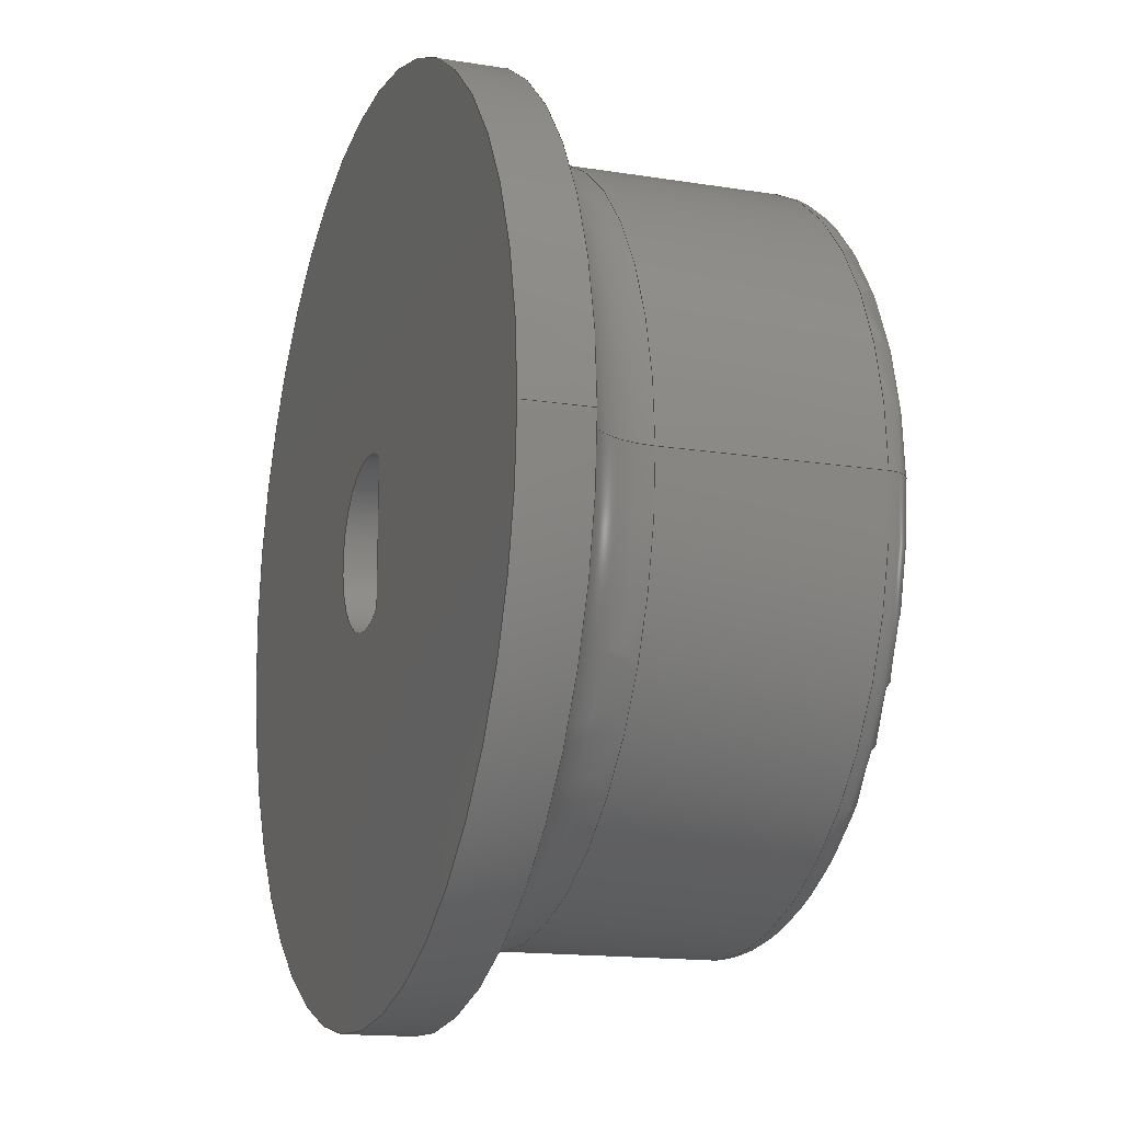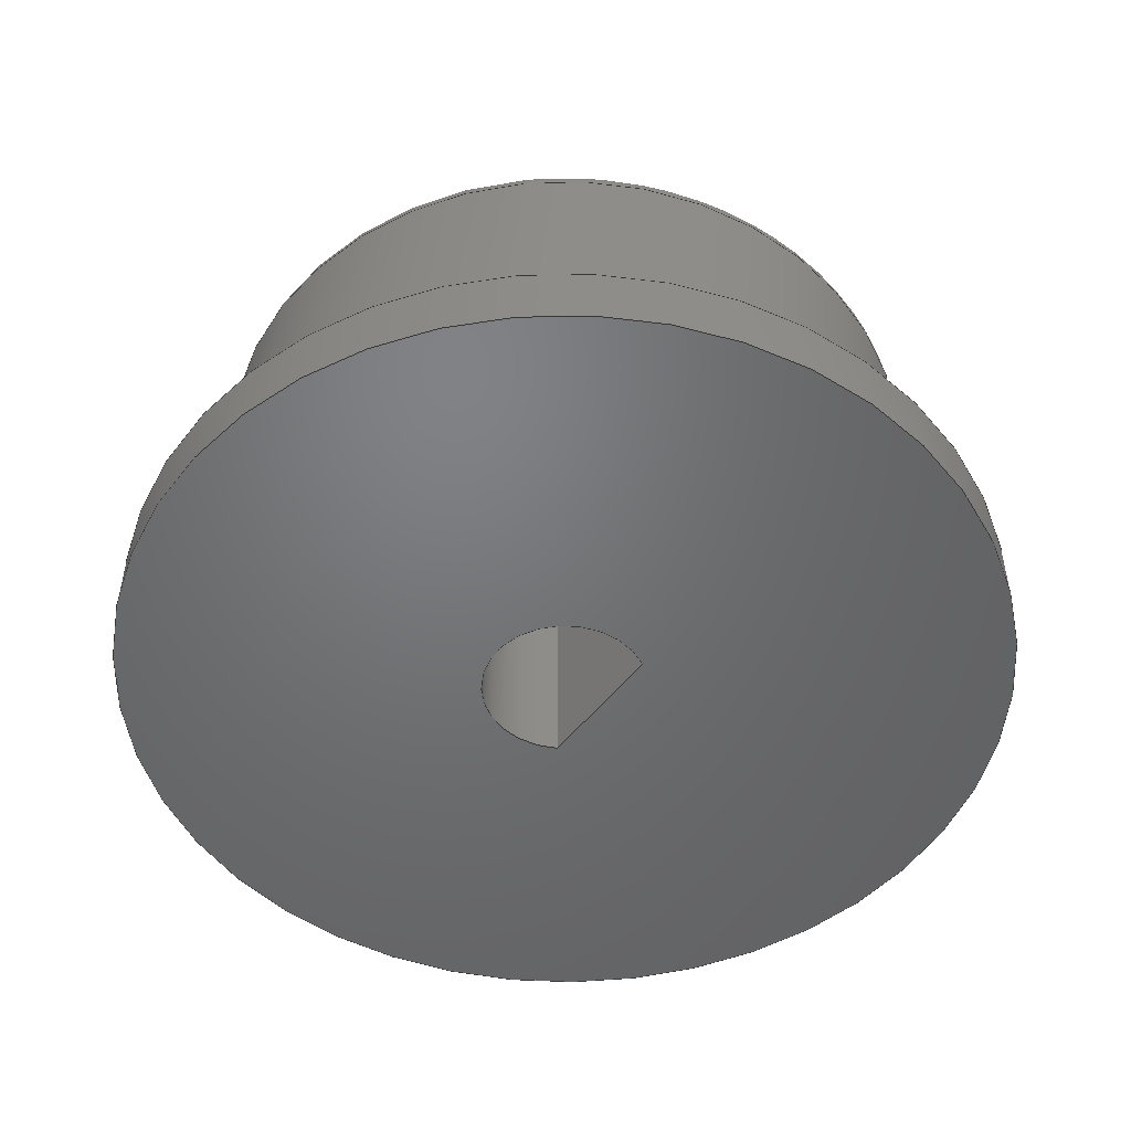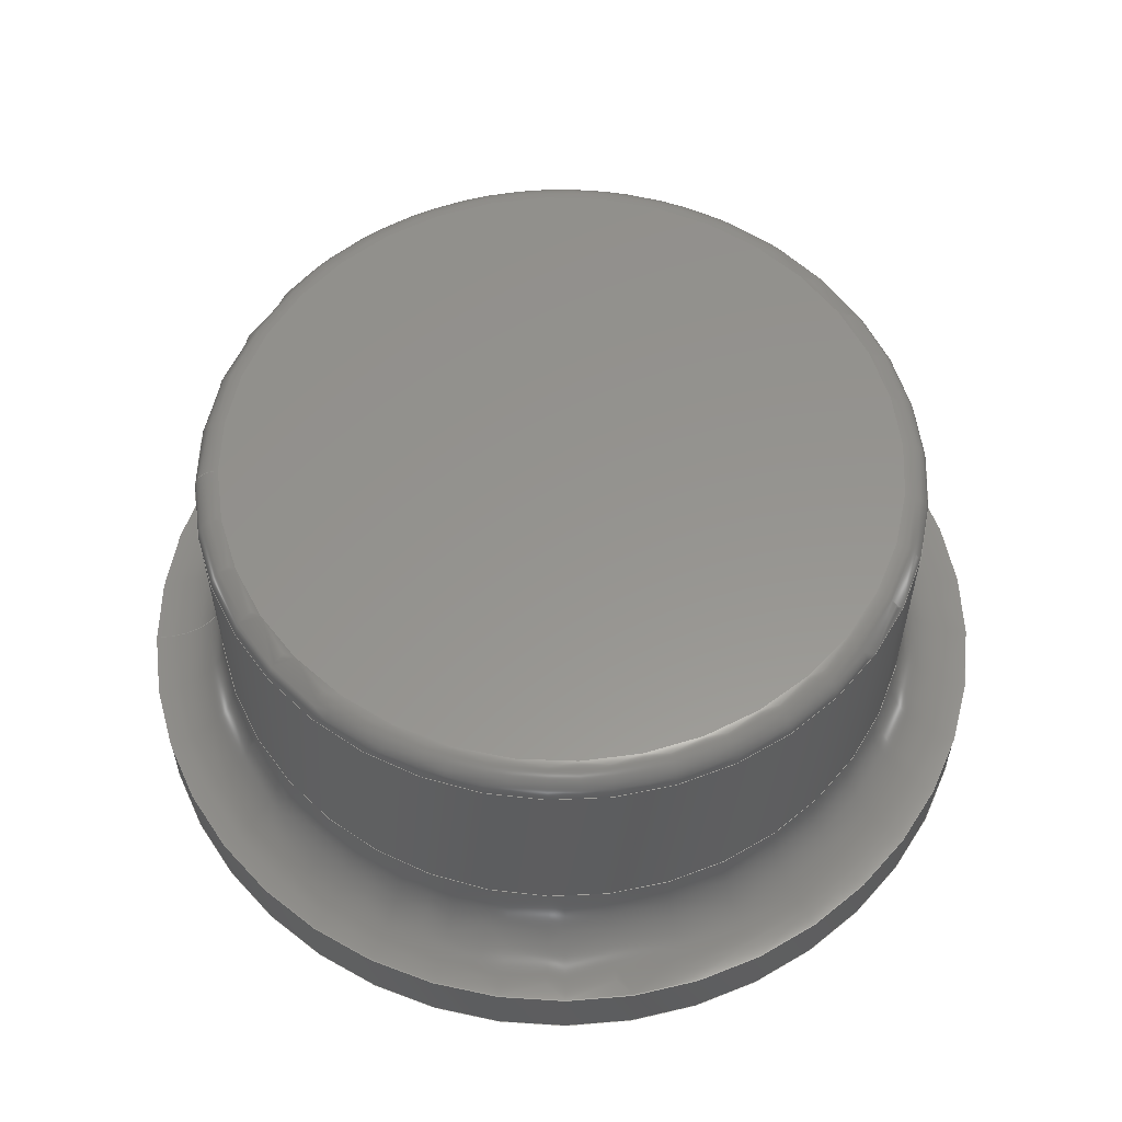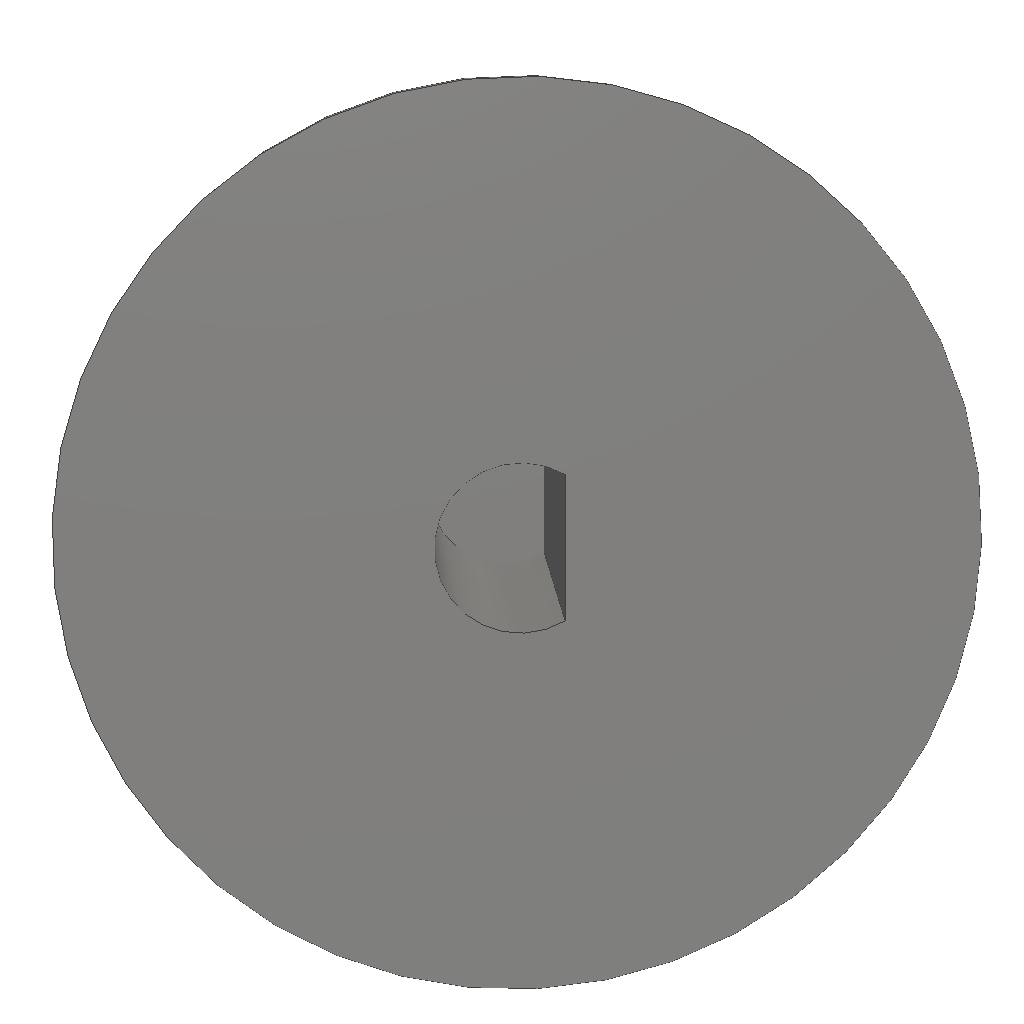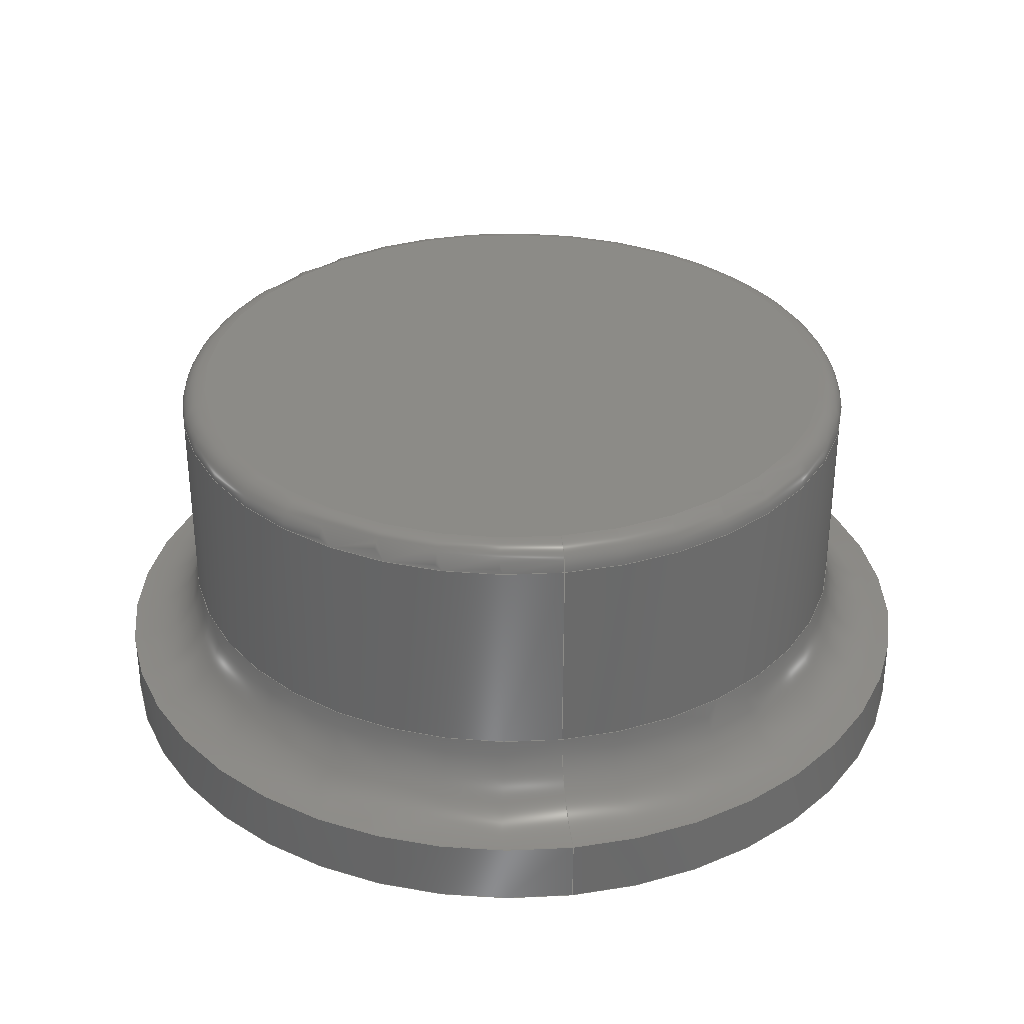
<metadata>
{"format":"step","ext":"step","renderer":"f3d","projection":"perspective","resolution":1024,"background":"white","views":[{"elev":-15.0,"azim":-109.1,"up":"+Y"},{"elev":-49.9,"azim":143.8,"up":"+Z"},{"elev":57.3,"azim":-2.7,"up":"+Z"},{"elev":10.6,"azim":177.2,"up":"+Y"},{"elev":32.9,"azim":-98.1,"up":"+Z"}]}
</metadata>
<code>
ISO-10303-21;
DATA;
#1=MECHANICAL_DESIGN_GEOMETRIC_PRESENTATION_REPRESENTATION('',(#4),#232);
#2=SHAPE_REPRESENTATION_RELATIONSHIP('SRR','None',#239,#3);
#3=ADVANCED_BREP_SHAPE_REPRESENTATION('',(#5),#231);
#4=STYLED_ITEM('',(#248),#5);
#5=MANIFOLD_SOLID_BREP('Body1',#119);
#6=CYLINDRICAL_SURFACE('',#140,14);
#7=CYLINDRICAL_SURFACE('',#146,3.18);
#8=CYLINDRICAL_SURFACE('',#150,17);
#9=TOROIDAL_SURFACE('',#136,13,1);
#10=TOROIDAL_SURFACE('',#143,17,3);
#11=FACE_BOUND('',#34,.T.);
#12=LINE('',#201,#18);
#13=LINE('',#211,#19);
#14=LINE('',#220,#20);
#15=LINE('',#223,#21);
#16=LINE('',#225,#22);
#17=LINE('',#228,#23);
#18=VECTOR('',#157,10);
#19=VECTOR('',#170,14);
#20=VECTOR('',#183,10);
#21=VECTOR('',#186,10);
#22=VECTOR('',#189,10);
#23=VECTOR('',#194,17);
#24=FACE_OUTER_BOUND('',#33,.T.);
#25=FACE_OUTER_BOUND('',#35,.T.);
#26=FACE_OUTER_BOUND('',#36,.T.);
#27=FACE_OUTER_BOUND('',#37,.T.);
#28=FACE_OUTER_BOUND('',#38,.T.);
#29=FACE_OUTER_BOUND('',#39,.T.);
#30=FACE_OUTER_BOUND('',#40,.T.);
#31=FACE_OUTER_BOUND('',#41,.T.);
#32=FACE_OUTER_BOUND('',#42,.T.);
#33=EDGE_LOOP('',(#76));
#34=EDGE_LOOP('',(#77,#78));
#35=EDGE_LOOP('',(#79,#80,#81,#82));
#36=EDGE_LOOP('',(#83,#84,#85,#86));
#37=EDGE_LOOP('',(#87));
#38=EDGE_LOOP('',(#88,#89,#90,#91));
#39=EDGE_LOOP('',(#92,#93,#94,#95));
#40=EDGE_LOOP('',(#96,#97,#98,#99));
#41=EDGE_LOOP('',(#100,#101));
#42=EDGE_LOOP('',(#102,#103,#104,#105));
#43=CIRCLE('',#134,17);
#44=CIRCLE('',#135,3.18);
#45=CIRCLE('',#137,13);
#46=CIRCLE('',#138,1);
#47=CIRCLE('',#139,14);
#48=CIRCLE('',#141,14);
#49=CIRCLE('',#144,17);
#50=CIRCLE('',#145,3);
#51=CIRCLE('',#147,3.18);
#52=VERTEX_POINT('',#197);
#53=VERTEX_POINT('',#199);
#54=VERTEX_POINT('',#200);
#55=VERTEX_POINT('',#204);
#56=VERTEX_POINT('',#206);
#57=VERTEX_POINT('',#210);
#58=VERTEX_POINT('',#215);
#59=VERTEX_POINT('',#219);
#60=VERTEX_POINT('',#221);
#61=EDGE_CURVE('',#52,#52,#43,.T.);
#62=EDGE_CURVE('',#53,#54,#12,.T.);
#63=EDGE_CURVE('',#54,#53,#44,.T.);
#64=EDGE_CURVE('',#55,#55,#45,.T.);
#65=EDGE_CURVE('',#55,#56,#46,.T.);
#66=EDGE_CURVE('',#56,#56,#47,.T.);
#67=EDGE_CURVE('',#56,#57,#13,.T.);
#68=EDGE_CURVE('',#57,#57,#48,.T.);
#69=EDGE_CURVE('',#58,#58,#49,.T.);
#70=EDGE_CURVE('',#58,#57,#50,.T.);
#71=EDGE_CURVE('',#54,#59,#14,.T.);
#72=EDGE_CURVE('',#59,#60,#51,.T.);
#73=EDGE_CURVE('',#60,#53,#15,.T.);
#74=EDGE_CURVE('',#60,#59,#16,.T.);
#75=EDGE_CURVE('',#58,#52,#17,.T.);
#76=ORIENTED_EDGE('',*,*,#61,.T.);
#77=ORIENTED_EDGE('',*,*,#62,.T.);
#78=ORIENTED_EDGE('',*,*,#63,.T.);
#79=ORIENTED_EDGE('',*,*,#64,.T.);
#80=ORIENTED_EDGE('',*,*,#65,.T.);
#81=ORIENTED_EDGE('',*,*,#66,.T.);
#82=ORIENTED_EDGE('',*,*,#65,.F.);
#83=ORIENTED_EDGE('',*,*,#66,.F.);
#84=ORIENTED_EDGE('',*,*,#67,.T.);
#85=ORIENTED_EDGE('',*,*,#68,.F.);
#86=ORIENTED_EDGE('',*,*,#67,.F.);
#87=ORIENTED_EDGE('',*,*,#64,.F.);
#88=ORIENTED_EDGE('',*,*,#69,.T.);
#89=ORIENTED_EDGE('',*,*,#70,.T.);
#90=ORIENTED_EDGE('',*,*,#68,.T.);
#91=ORIENTED_EDGE('',*,*,#70,.F.);
#92=ORIENTED_EDGE('',*,*,#71,.T.);
#93=ORIENTED_EDGE('',*,*,#72,.T.);
#94=ORIENTED_EDGE('',*,*,#73,.T.);
#95=ORIENTED_EDGE('',*,*,#63,.F.);
#96=ORIENTED_EDGE('',*,*,#73,.F.);
#97=ORIENTED_EDGE('',*,*,#74,.T.);
#98=ORIENTED_EDGE('',*,*,#71,.F.);
#99=ORIENTED_EDGE('',*,*,#62,.F.);
#100=ORIENTED_EDGE('',*,*,#74,.F.);
#101=ORIENTED_EDGE('',*,*,#72,.F.);
#102=ORIENTED_EDGE('',*,*,#69,.F.);
#103=ORIENTED_EDGE('',*,*,#75,.T.);
#104=ORIENTED_EDGE('',*,*,#61,.F.);
#105=ORIENTED_EDGE('',*,*,#75,.F.);
#106=PLANE('',#133);
#107=PLANE('',#142);
#108=PLANE('',#148);
#109=PLANE('',#149);
#110=ADVANCED_FACE('',(#24,#11),#106,.F.);
#111=ADVANCED_FACE('',(#25),#9,.T.);
#112=ADVANCED_FACE('',(#26),#6,.T.);
#113=ADVANCED_FACE('',(#27),#107,.T.);
#114=ADVANCED_FACE('',(#28),#10,.F.);
#115=ADVANCED_FACE('',(#29),#7,.F.);
#116=ADVANCED_FACE('',(#30),#108,.F.);
#117=ADVANCED_FACE('',(#31),#109,.F.);
#118=ADVANCED_FACE('',(#32),#8,.T.);
#119=CLOSED_SHELL('',(#110,#111,#112,#113,#114,#115,#116,#117,#118));
#120=DERIVED_UNIT_ELEMENT(#122,1);
#121=DERIVED_UNIT_ELEMENT(#234,-3);
#122=(
MASS_UNIT()
NAMED_UNIT(*)
SI_UNIT(.KILO.,.GRAM.)
);
#123=DERIVED_UNIT((#120,#121));
#124=MEASURE_REPRESENTATION_ITEM('density measure',
POSITIVE_RATIO_MEASURE(7850),#123);
#125=PROPERTY_DEFINITION_REPRESENTATION(#130,#127);
#126=PROPERTY_DEFINITION_REPRESENTATION(#131,#128);
#127=REPRESENTATION('material name',(#129),#231);
#128=REPRESENTATION('density',(#124),#231);
#129=DESCRIPTIVE_REPRESENTATION_ITEM('Steel','Steel');
#130=PROPERTY_DEFINITION('material property','material name',#241);
#131=PROPERTY_DEFINITION('material property','density of part',#241);
#132=AXIS2_PLACEMENT_3D('placement',#195,#151,#152);
#133=AXIS2_PLACEMENT_3D('',#196,#153,#154);
#134=AXIS2_PLACEMENT_3D('',#198,#155,#156);
#135=AXIS2_PLACEMENT_3D('',#202,#158,#159);
#136=AXIS2_PLACEMENT_3D('',#203,#160,#161);
#137=AXIS2_PLACEMENT_3D('',#205,#162,#163);
#138=AXIS2_PLACEMENT_3D('',#207,#164,#165);
#139=AXIS2_PLACEMENT_3D('',#208,#166,#167);
#140=AXIS2_PLACEMENT_3D('',#209,#168,#169);
#141=AXIS2_PLACEMENT_3D('',#212,#171,#172);
#142=AXIS2_PLACEMENT_3D('',#213,#173,#174);
#143=AXIS2_PLACEMENT_3D('',#214,#175,#176);
#144=AXIS2_PLACEMENT_3D('',#216,#177,#178);
#145=AXIS2_PLACEMENT_3D('',#217,#179,#180);
#146=AXIS2_PLACEMENT_3D('',#218,#181,#182);
#147=AXIS2_PLACEMENT_3D('',#222,#184,#185);
#148=AXIS2_PLACEMENT_3D('',#224,#187,#188);
#149=AXIS2_PLACEMENT_3D('',#226,#190,#191);
#150=AXIS2_PLACEMENT_3D('',#227,#192,#193);
#151=DIRECTION('axis',(0,0,1));
#152=DIRECTION('refdir',(1,0,0));
#153=DIRECTION('center_axis',(0,0,1));
#154=DIRECTION('ref_axis',(1,0,0));
#155=DIRECTION('center_axis',(0,0,-1));
#156=DIRECTION('ref_axis',(1,0,0));
#157=DIRECTION('',(-2.541e-16,-1,0));
#158=DIRECTION('center_axis',(0,0,1));
#159=DIRECTION('ref_axis',(-0.5126,-0.8586,0));
#160=DIRECTION('center_axis',(0,0,1));
#161=DIRECTION('ref_axis',(1,0,0));
#162=DIRECTION('center_axis',(0,0,-1));
#163=DIRECTION('ref_axis',(1,0,0));
#164=DIRECTION('center_axis',(1.225e-16,-1,0));
#165=DIRECTION('ref_axis',(-1,-1.225e-16,0));
#166=DIRECTION('center_axis',(0,0,1));
#167=DIRECTION('ref_axis',(1,0,0));
#168=DIRECTION('center_axis',(0,0,1));
#169=DIRECTION('ref_axis',(1,0,0));
#170=DIRECTION('',(0,0,-1));
#171=DIRECTION('center_axis',(0,0,-1));
#172=DIRECTION('ref_axis',(1,0,0));
#173=DIRECTION('center_axis',(0,0,1));
#174=DIRECTION('ref_axis',(1,0,0));
#175=DIRECTION('center_axis',(0,0,1));
#176=DIRECTION('ref_axis',(1,0,0));
#177=DIRECTION('center_axis',(0,0,1));
#178=DIRECTION('ref_axis',(1,0,0));
#179=DIRECTION('center_axis',(1.225e-16,-1,0));
#180=DIRECTION('ref_axis',(-1,-1.225e-16,0));
#181=DIRECTION('center_axis',(0,0,1));
#182=DIRECTION('ref_axis',(1,-8.728e-16,0));
#183=DIRECTION('',(0,0,1));
#184=DIRECTION('center_axis',(0,0,1));
#185=DIRECTION('ref_axis',(-0.5126,-0.8586,0));
#186=DIRECTION('',(0,0,-1));
#187=DIRECTION('center_axis',(-1,2.541e-16,0));
#188=DIRECTION('ref_axis',(-2.541e-16,-1,0));
#189=DIRECTION('',(-2.541e-16,-1,0));
#190=DIRECTION('center_axis',(0,0,1));
#191=DIRECTION('ref_axis',(1,0,0));
#192=DIRECTION('center_axis',(0,0,1));
#193=DIRECTION('ref_axis',(1,0,0));
#194=DIRECTION('',(0,0,-1));
#195=CARTESIAN_POINT('',(0,0,0));
#196=CARTESIAN_POINT('Origin',(0,0,-0.5));
#197=CARTESIAN_POINT('',(-17,-2.22e-15,-0.5));
#198=CARTESIAN_POINT('Origin',(0,0,-0.5));
#199=CARTESIAN_POINT('',(-1.63,2.73,-0.5));
#200=CARTESIAN_POINT('',(-1.63,-2.73,-0.5));
#201=CARTESIAN_POINT('',(-1.63,2.73,-0.5));
#202=CARTESIAN_POINT('Origin',(0,0,-0.5));
#203=CARTESIAN_POINT('Origin',(0,0,13));
#204=CARTESIAN_POINT('',(-13,1.592e-15,14));
#205=CARTESIAN_POINT('Origin',(0,0,14));
#206=CARTESIAN_POINT('',(-14,-1.715e-15,13));
#207=CARTESIAN_POINT('Origin',(-13,-1.592e-15,13));
#208=CARTESIAN_POINT('Origin',(0,0,13));
#209=CARTESIAN_POINT('Origin',(0,0,0));
#210=CARTESIAN_POINT('',(-14,1.715e-15,5));
#211=CARTESIAN_POINT('',(-14,-1.715e-15,0));
#212=CARTESIAN_POINT('Origin',(0,0,5));
#213=CARTESIAN_POINT('Origin',(0,0,14));
#214=CARTESIAN_POINT('Origin',(0,0,5));
#215=CARTESIAN_POINT('',(-17,-2.082e-15,2));
#216=CARTESIAN_POINT('Origin',(0,0,2));
#217=CARTESIAN_POINT('Origin',(-17,-2.082e-15,5));
#218=CARTESIAN_POINT('Origin',(0,0,0));
#219=CARTESIAN_POINT('',(-1.63,-2.73,12));
#220=CARTESIAN_POINT('',(-1.63,-2.73,0));
#221=CARTESIAN_POINT('',(-1.63,2.73,12));
#222=CARTESIAN_POINT('Origin',(0,0,12));
#223=CARTESIAN_POINT('',(-1.63,2.73,0));
#224=CARTESIAN_POINT('Origin',(-1.63,2.73,0));
#225=CARTESIAN_POINT('',(-1.63,2.73,12));
#226=CARTESIAN_POINT('Origin',(0.775,5.551e-16,12));
#227=CARTESIAN_POINT('Origin',(0,0,0));
#228=CARTESIAN_POINT('',(-17,-2.082e-15,0));
#229=UNCERTAINTY_MEASURE_WITH_UNIT(LENGTH_MEASURE(0.01),#233,
'DISTANCE_ACCURACY_VALUE',
'Maximum model space distance between geometric entities at asserted c
onnectivities');
#230=UNCERTAINTY_MEASURE_WITH_UNIT(LENGTH_MEASURE(0.01),#233,
'DISTANCE_ACCURACY_VALUE',
'Maximum model space distance between geometric entities at asserted c
onnectivities');
#231=(
GEOMETRIC_REPRESENTATION_CONTEXT(3)
GLOBAL_UNCERTAINTY_ASSIGNED_CONTEXT((#229))
GLOBAL_UNIT_ASSIGNED_CONTEXT((#233,#235,#236))
REPRESENTATION_CONTEXT('','3D')
);
#232=(
GEOMETRIC_REPRESENTATION_CONTEXT(3)
GLOBAL_UNCERTAINTY_ASSIGNED_CONTEXT((#230))
GLOBAL_UNIT_ASSIGNED_CONTEXT((#233,#235,#236))
REPRESENTATION_CONTEXT('','3D')
);
#233=(
LENGTH_UNIT()
NAMED_UNIT(*)
SI_UNIT(.MILLI.,.METRE.)
);
#234=(
LENGTH_UNIT()
NAMED_UNIT(*)
SI_UNIT($,.METRE.)
);
#235=(
NAMED_UNIT(*)
PLANE_ANGLE_UNIT()
SI_UNIT($,.RADIAN.)
);
#236=(
NAMED_UNIT(*)
SI_UNIT($,.STERADIAN.)
SOLID_ANGLE_UNIT()
);
#237=SHAPE_DEFINITION_REPRESENTATION(#238,#239);
#238=PRODUCT_DEFINITION_SHAPE('',$,#241);
#239=SHAPE_REPRESENTATION('',(#132),#231);
#240=PRODUCT_DEFINITION_CONTEXT('part definition',#245,'design');
#241=PRODUCT_DEFINITION('Knob','Knob v5',#242,#240);
#242=PRODUCT_DEFINITION_FORMATION('',$,#247);
#243=PRODUCT_RELATED_PRODUCT_CATEGORY('Knob v5','Knob v5',(#247));
#244=APPLICATION_PROTOCOL_DEFINITION('international standard',
'automotive_design',2009,#245);
#245=APPLICATION_CONTEXT(
'Core Data for Automotive Mechanical Design Process');
#246=PRODUCT_CONTEXT('part definition',#245,'mechanical');
#247=PRODUCT('Knob','Knob v5',$,(#246));
#248=PRESENTATION_STYLE_ASSIGNMENT((#249));
#249=SURFACE_STYLE_USAGE(.BOTH.,#250);
#250=SURFACE_SIDE_STYLE('',(#251));
#251=SURFACE_STYLE_FILL_AREA(#252);
#252=FILL_AREA_STYLE('Steel - Satin',(#253));
#253=FILL_AREA_STYLE_COLOUR('Steel - Satin',#254);
#254=COLOUR_RGB('Steel - Satin',0.6275,0.6275,0.6275);
ENDSEC;
END-ISO-10303-21;

</code>
